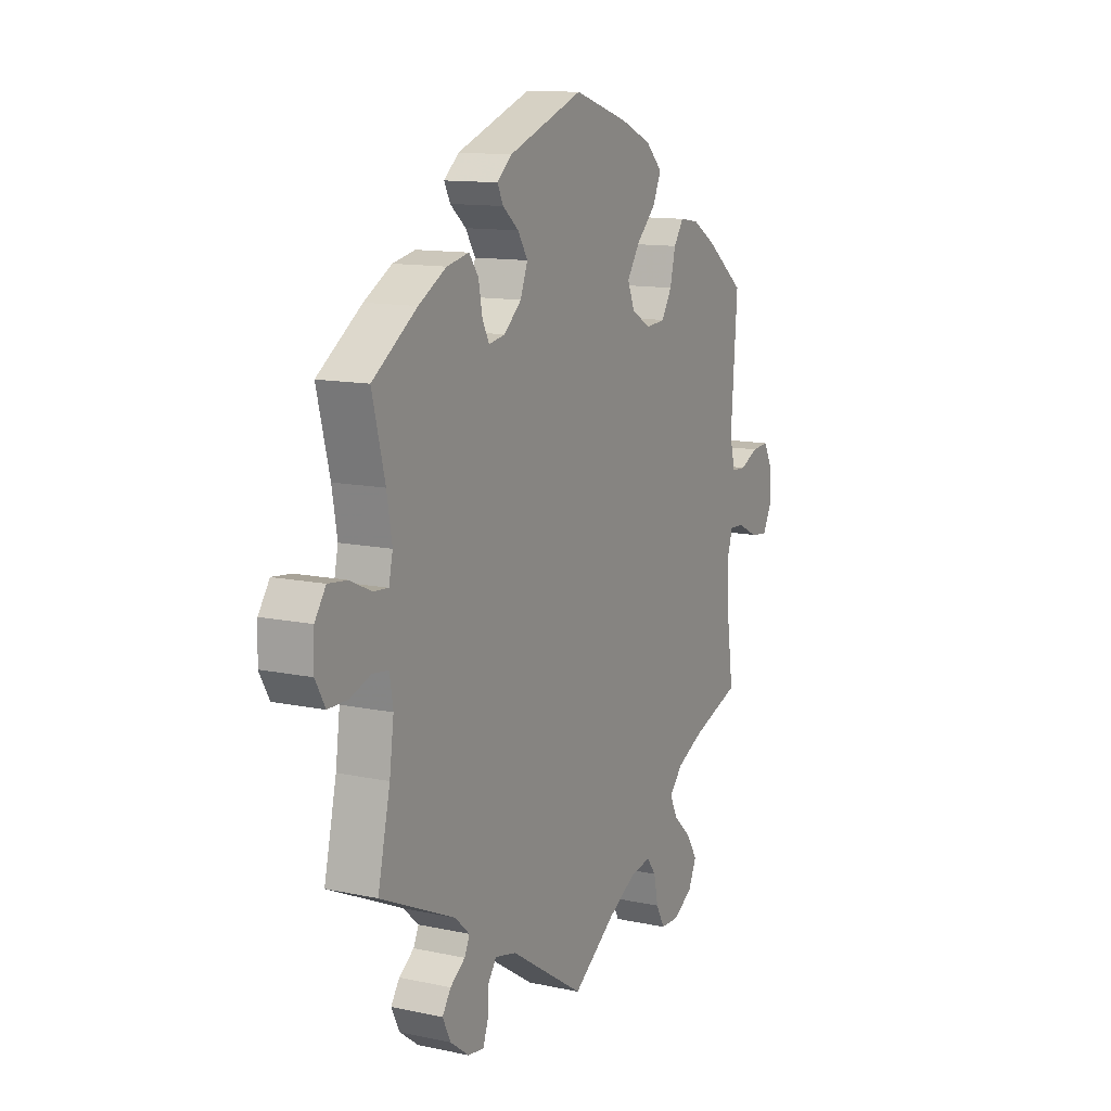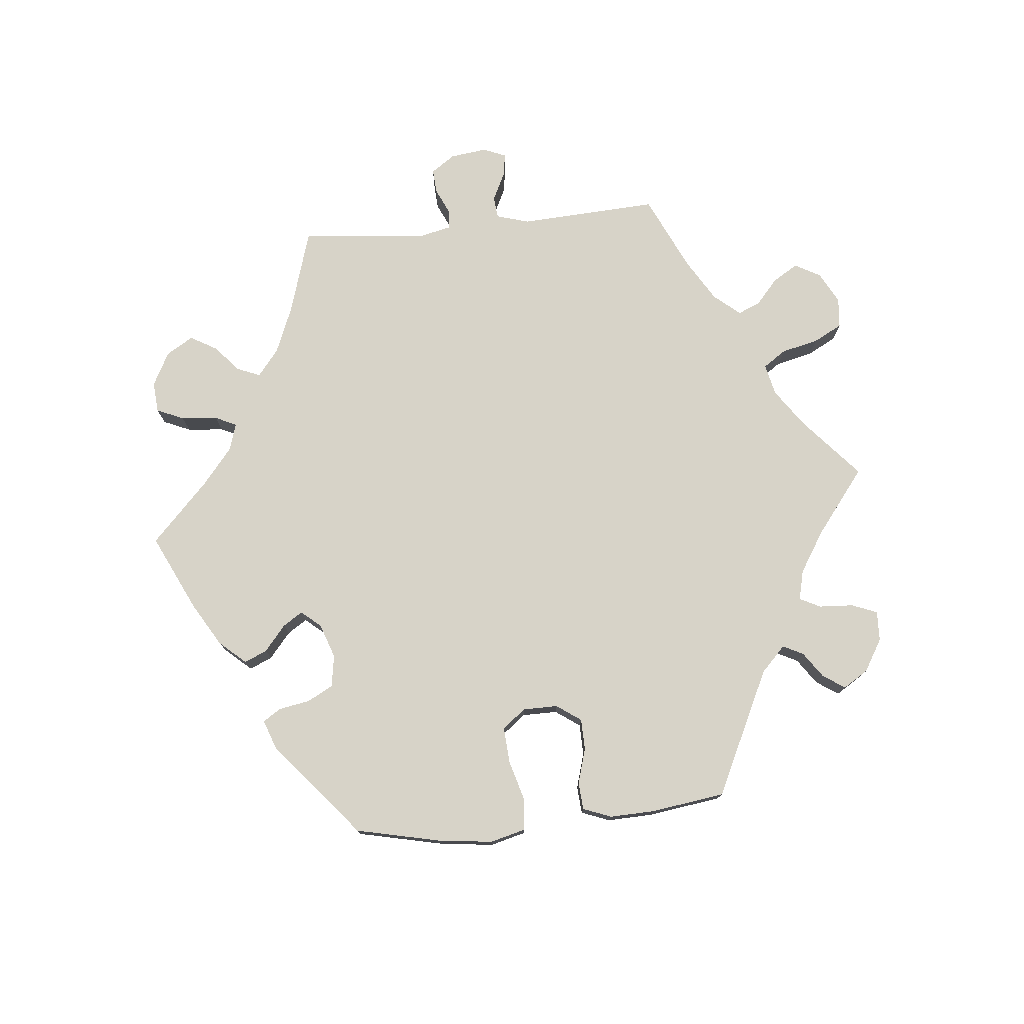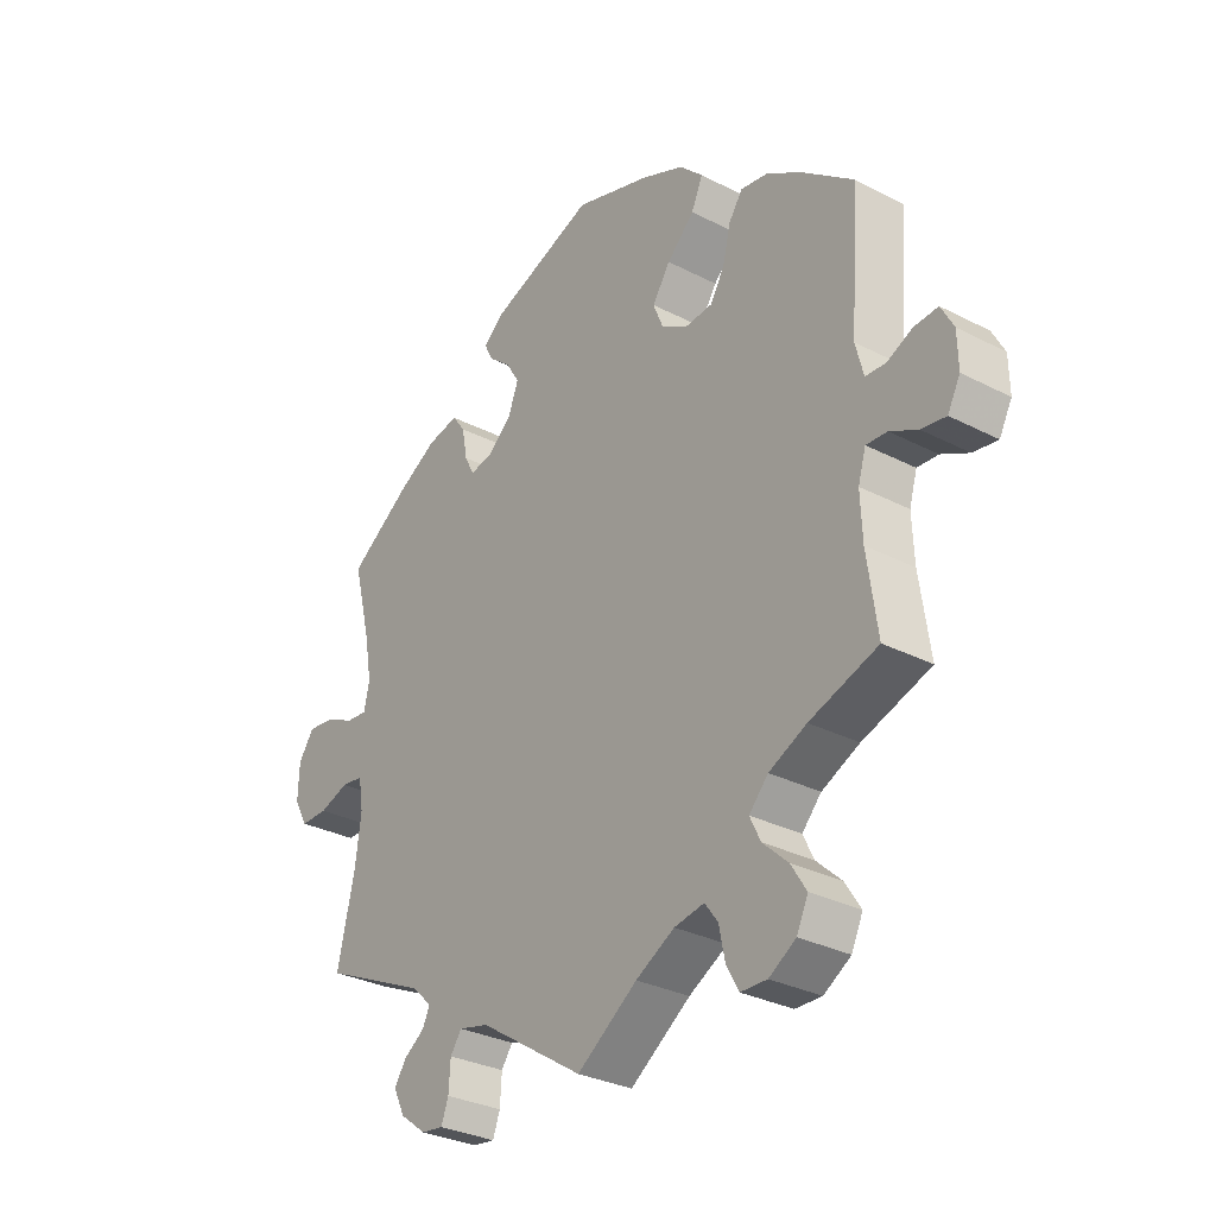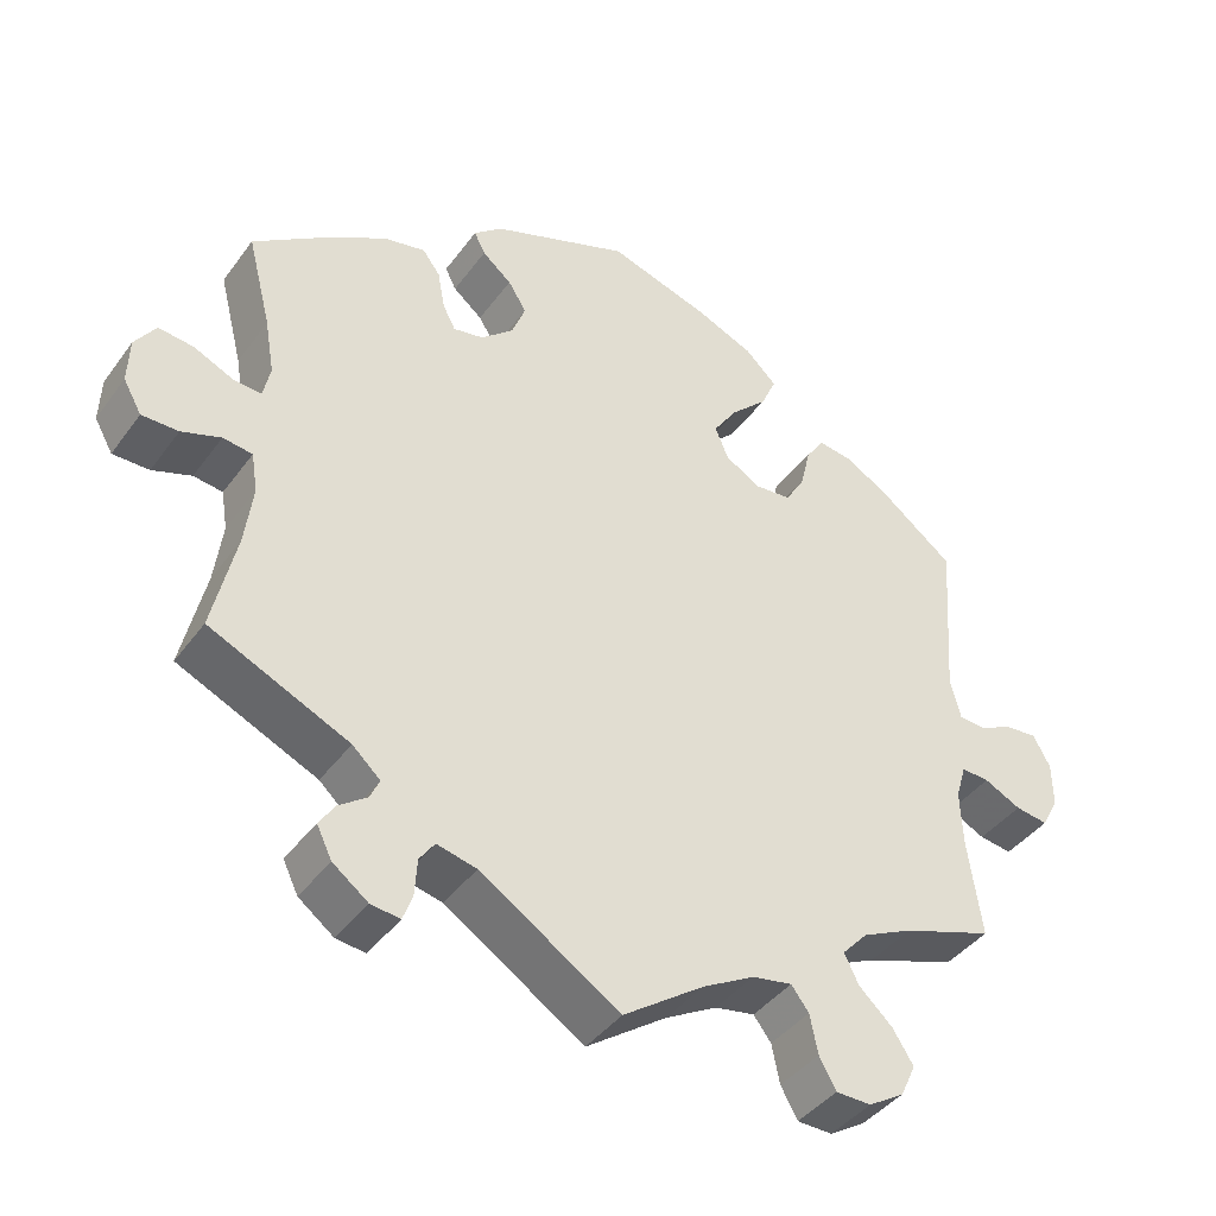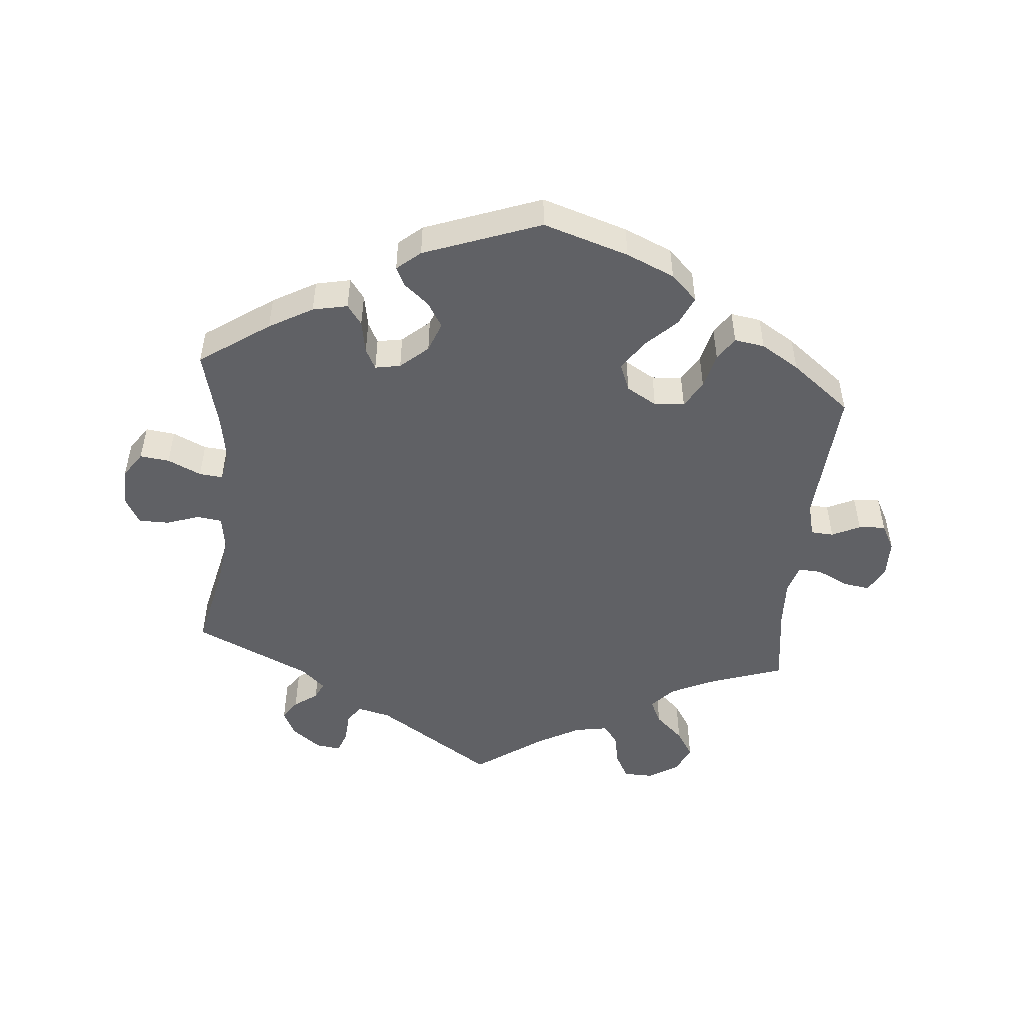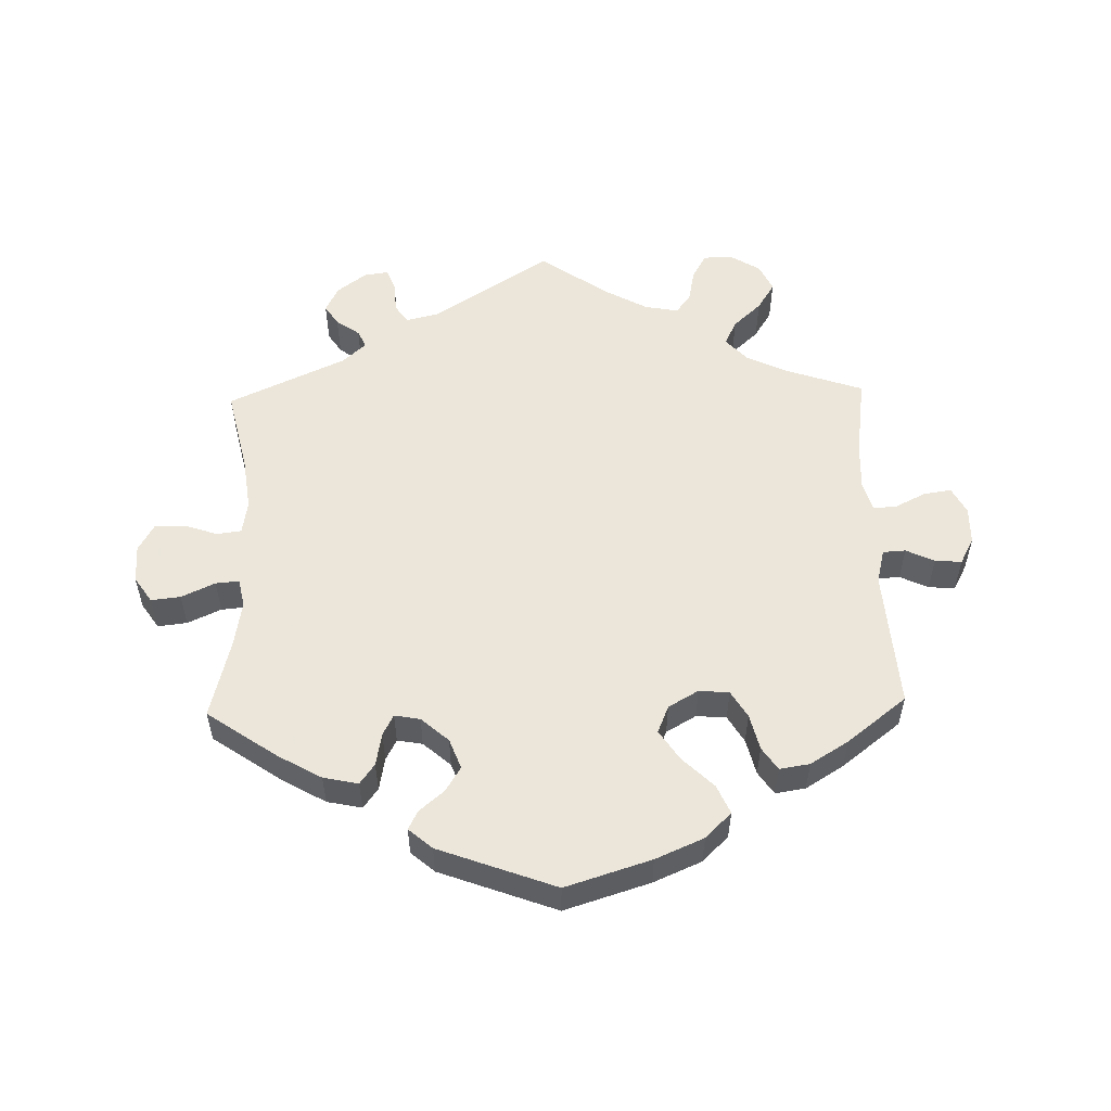
<metadata>
{"format":"obj","ext":"obj","renderer":"f3d","projection":"perspective","resolution":1024,"background":"white","views":[{"elev":12.3,"azim":-63.2,"up":"+Z"},{"elev":76.7,"azim":24.2,"up":"+Y"},{"elev":-30.7,"azim":53.4,"up":"+Z"},{"elev":-41.3,"azim":-32.9,"up":"+Z"},{"elev":-49.8,"azim":-5.3,"up":"+Y"},{"elev":54.6,"azim":-1.5,"up":"+Y"}]}
</metadata>
<code>
v -0.472 0.07 -0.161
v -0.462 0.07 -0.084
v -0.47 0.07 -0.034
v -0.507 0.07 -0.029
v -0.556 0.07 -0.046
v -0.602 0.07 -0.046
v -0.625 0.07 -0.005
v -0.623 0.07 0.052
v -0.597 0.07 0.09
v -0.553 0.07 0.085
v -0.503 0.07 0.062
v -0.468 0.07 0.059
v -0.459 0.07 0.101
v -0.471 0.07 0.171
v -0.501 0.07 0.289
v -0.397 0.07 0.361
v -0.332 0.07 0.398
v -0.28 0.07 0.409
v -0.258 0.07 0.379
v -0.249 0.07 0.33
v -0.233 0.07 0.299
v -0.195 0.07 0.306
v -0.154 0.07 0.342
v -0.137 0.07 0.387
v -0.16 0.07 0.424
v -0.197 0.07 0.455
v -0.211 0.07 0.483
v -0.176 0.07 0.513
v -0.001 0.07 0.578
v 0.127 0.07 0.538
v 0.199 0.07 0.507
v 0.238 0.07 0.469
v 0.219 0.07 0.426
v 0.173 0.07 0.381
v 0.143 0.07 0.336
v 0.16 0.07 0.295
v 0.205 0.07 0.269
v 0.25 0.07 0.273
v 0.274 0.07 0.313
v 0.287 0.07 0.367
v 0.31 0.07 0.401
v 0.355 0.07 0.394
v 0.412 0.07 0.359
v 0.501 0.07 0.29
v 0.486 0.07 0.082
v 0.499 0.07 0.031
v 0.533 0.07 0.029
v 0.575 0.07 0.049
v 0.615 0.07 0.052
v 0.636 0.07 0.013
v 0.637 0.07 -0.043
v 0.616 0.07 -0.083
v 0.575 0.07 -0.077
v 0.529 0.07 -0.054
v 0.494 0.07 -0.052
v 0.481 0.07 -0.096
v 0.484 0.07 -0.168
v 0.501 0.07 -0.289
v 0.387 0.07 -0.328
v 0.324 0.07 -0.358
v 0.292 0.07 -0.393
v 0.31 0.07 -0.43
v 0.352 0.07 -0.469
v 0.378 0.07 -0.51
v 0.359 0.07 -0.551
v 0.314 0.07 -0.579
v 0.27 0.07 -0.578
v 0.249 0.07 -0.54
v 0.239 0.07 -0.491
v 0.217 0.07 -0.462
v 0.167 0.07 -0.471
v 0.102 0.07 -0.507
v 0.001 0.07 -0.578
v -0.174 0.07 -0.465
v -0.224 0.07 -0.453
v -0.243 0.07 -0.48
v -0.246 0.07 -0.526
v -0.258 0.07 -0.559
v -0.295 0.07 -0.554
v -0.339 0.07 -0.521
v -0.358 0.07 -0.482
v -0.338 0.07 -0.452
v -0.303 0.07 -0.427
v -0.291 0.07 -0.401
v -0.326 0.07 -0.369
v -0.501 0.07 -0.289
v -0.472 0 -0.161
v -0.462 0 -0.084
v -0.47 0 -0.034
v -0.507 0 -0.029
v -0.556 0 -0.046
v -0.602 0 -0.046
v -0.625 0 -0.005
v -0.623 0 0.052
v -0.597 0 0.09
v -0.553 0 0.085
v -0.503 0 0.062
v -0.468 0 0.059
v -0.459 0 0.101
v -0.471 0 0.171
v -0.501 0 0.289
v -0.397 0 0.361
v -0.332 0 0.398
v -0.28 0 0.409
v -0.258 0 0.379
v -0.249 0 0.33
v -0.233 0 0.299
v -0.195 0 0.306
v -0.154 0 0.342
v -0.137 0 0.387
v -0.16 0 0.424
v -0.197 0 0.455
v -0.211 0 0.483
v -0.176 0 0.513
v -0.001 0 0.578
v 0.127 0 0.538
v 0.199 0 0.507
v 0.238 0 0.469
v 0.219 0 0.426
v 0.173 0 0.381
v 0.143 0 0.336
v 0.16 0 0.295
v 0.205 0 0.269
v 0.25 0 0.273
v 0.274 0 0.313
v 0.287 0 0.367
v 0.31 0 0.401
v 0.355 0 0.394
v 0.412 0 0.359
v 0.501 0 0.29
v 0.486 0 0.082
v 0.499 0 0.031
v 0.533 0 0.029
v 0.575 0 0.049
v 0.615 0 0.052
v 0.636 0 0.013
v 0.637 0 -0.043
v 0.616 0 -0.083
v 0.575 0 -0.077
v 0.529 0 -0.054
v 0.494 0 -0.052
v 0.481 0 -0.096
v 0.484 0 -0.168
v 0.501 0 -0.289
v 0.387 0 -0.328
v 0.324 0 -0.358
v 0.292 0 -0.393
v 0.31 0 -0.43
v 0.352 0 -0.469
v 0.378 0 -0.51
v 0.359 0 -0.551
v 0.314 0 -0.579
v 0.27 0 -0.578
v 0.249 0 -0.54
v 0.239 0 -0.491
v 0.217 0 -0.462
v 0.167 0 -0.471
v 0.102 0 -0.507
v 0.001 0 -0.578
v -0.174 0 -0.465
v -0.224 0 -0.453
v -0.243 0 -0.48
v -0.246 0 -0.526
v -0.258 0 -0.559
v -0.295 0 -0.554
v -0.339 0 -0.521
v -0.358 0 -0.482
v -0.338 0 -0.452
v -0.303 0 -0.427
v -0.291 0 -0.401
v -0.326 0 -0.369
v -0.501 0 -0.289
f 85 86 1
f 84 85 1 2
f 80 81 82 83
f 80 83 84
f 79 80 84
f 76 77 78 79
f 76 79 84
f 75 76 84 2
f 72 73 74
f 71 72 74 75
f 70 71 75 2
f 66 67 68 69
f 66 69 70
f 65 66 70
f 62 63 64 65
f 61 62 65 70
f 60 61 70 2
f 57 58 59
f 56 57 59 60
f 55 56 60 2
f 51 52 53 54
f 51 54 55
f 47 48 49 50
f 46 47 50 51
f 42 43 44 45
f 42 45 46
f 39 40 41 42
f 38 39 42 46
f 37 38 46
f 36 37 46
f 31 32 33 34
f 31 34 35
f 30 31 35
f 29 30 35
f 28 29 35 36
f 25 26 27 28
f 24 25 28 36
f 17 18 19 20
f 17 20 21
f 14 15 16 17
f 13 14 17 21
f 12 13 21 22
f 8 9 10 11
f 8 11 12
f 7 8 12
f 4 5 6 7
f 3 4 7 12
f 46 51 55 2
f 23 24 36 46
f 12 22 23 46
f 2 3 12 46
f 87 172 171
f 88 87 171 170
f 169 168 167 166
f 170 169 166
f 170 166 165
f 165 164 163 162
f 170 165 162
f 88 170 162 161
f 160 159 158
f 161 160 158 157
f 88 161 157 156
f 155 154 153 152
f 156 155 152
f 156 152 151
f 151 150 149 148
f 156 151 148 147
f 88 156 147 146
f 145 144 143
f 146 145 143 142
f 88 146 142 141
f 140 139 138 137
f 141 140 137
f 136 135 134 133
f 137 136 133 132
f 131 130 129 128
f 132 131 128
f 128 127 126 125
f 132 128 125 124
f 132 124 123
f 132 123 122
f 120 119 118 117
f 121 120 117
f 121 117 116
f 121 116 115
f 122 121 115 114
f 114 113 112 111
f 122 114 111 110
f 106 105 104 103
f 107 106 103
f 103 102 101 100
f 107 103 100 99
f 108 107 99 98
f 97 96 95 94
f 98 97 94
f 98 94 93
f 93 92 91 90
f 98 93 90 89
f 88 141 137 132
f 132 122 110 109
f 132 109 108 98
f 132 98 89 88
f 1 87 88 2
f 2 88 89 3
f 3 89 90 4
f 4 90 91 5
f 5 91 92 6
f 6 92 93 7
f 7 93 94 8
f 8 94 95 9
f 9 95 96 10
f 10 96 97 11
f 11 97 98 12
f 12 98 99 13
f 13 99 100 14
f 14 100 101 15
f 15 101 102 16
f 16 102 103 17
f 17 103 104 18
f 18 104 105 19
f 19 105 106 20
f 20 106 107 21
f 21 107 108 22
f 22 108 109 23
f 23 109 110 24
f 24 110 111 25
f 25 111 112 26
f 26 112 113 27
f 27 113 114 28
f 28 114 115 29
f 29 115 116 30
f 30 116 117 31
f 31 117 118 32
f 32 118 119 33
f 33 119 120 34
f 34 120 121 35
f 35 121 122 36
f 36 122 123 37
f 37 123 124 38
f 38 124 125 39
f 39 125 126 40
f 40 126 127 41
f 41 127 128 42
f 42 128 129 43
f 43 129 130 44
f 44 130 131 45
f 45 131 132 46
f 46 132 133 47
f 47 133 134 48
f 48 134 135 49
f 49 135 136 50
f 50 136 137 51
f 51 137 138 52
f 52 138 139 53
f 53 139 140 54
f 54 140 141 55
f 55 141 142 56
f 56 142 143 57
f 57 143 144 58
f 58 144 145 59
f 59 145 146 60
f 60 146 147 61
f 61 147 148 62
f 62 148 149 63
f 63 149 150 64
f 64 150 151 65
f 65 151 152 66
f 66 152 153 67
f 67 153 154 68
f 68 154 155 69
f 69 155 156 70
f 70 156 157 71
f 71 157 158 72
f 72 158 159 73
f 73 159 160 74
f 74 160 161 75
f 75 161 162 76
f 76 162 163 77
f 77 163 164 78
f 78 164 165 79
f 79 165 166 80
f 80 166 167 81
f 81 167 168 82
f 82 168 169 83
f 83 169 170 84
f 84 170 171 85
f 85 171 172 86
f 86 172 87 1

</code>
